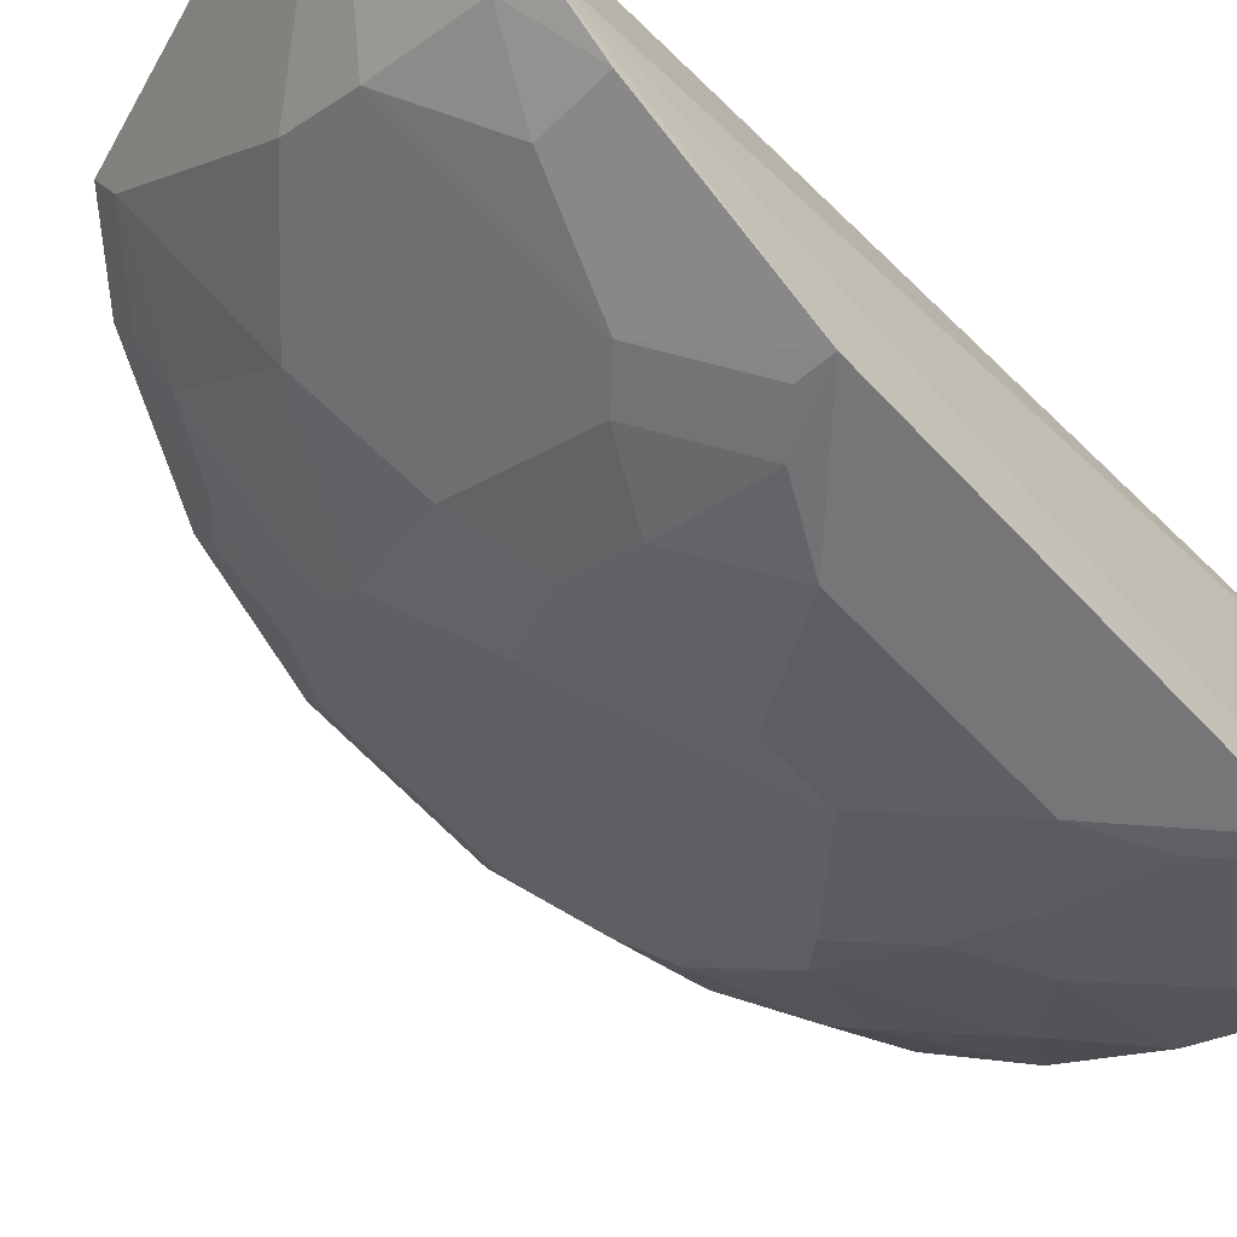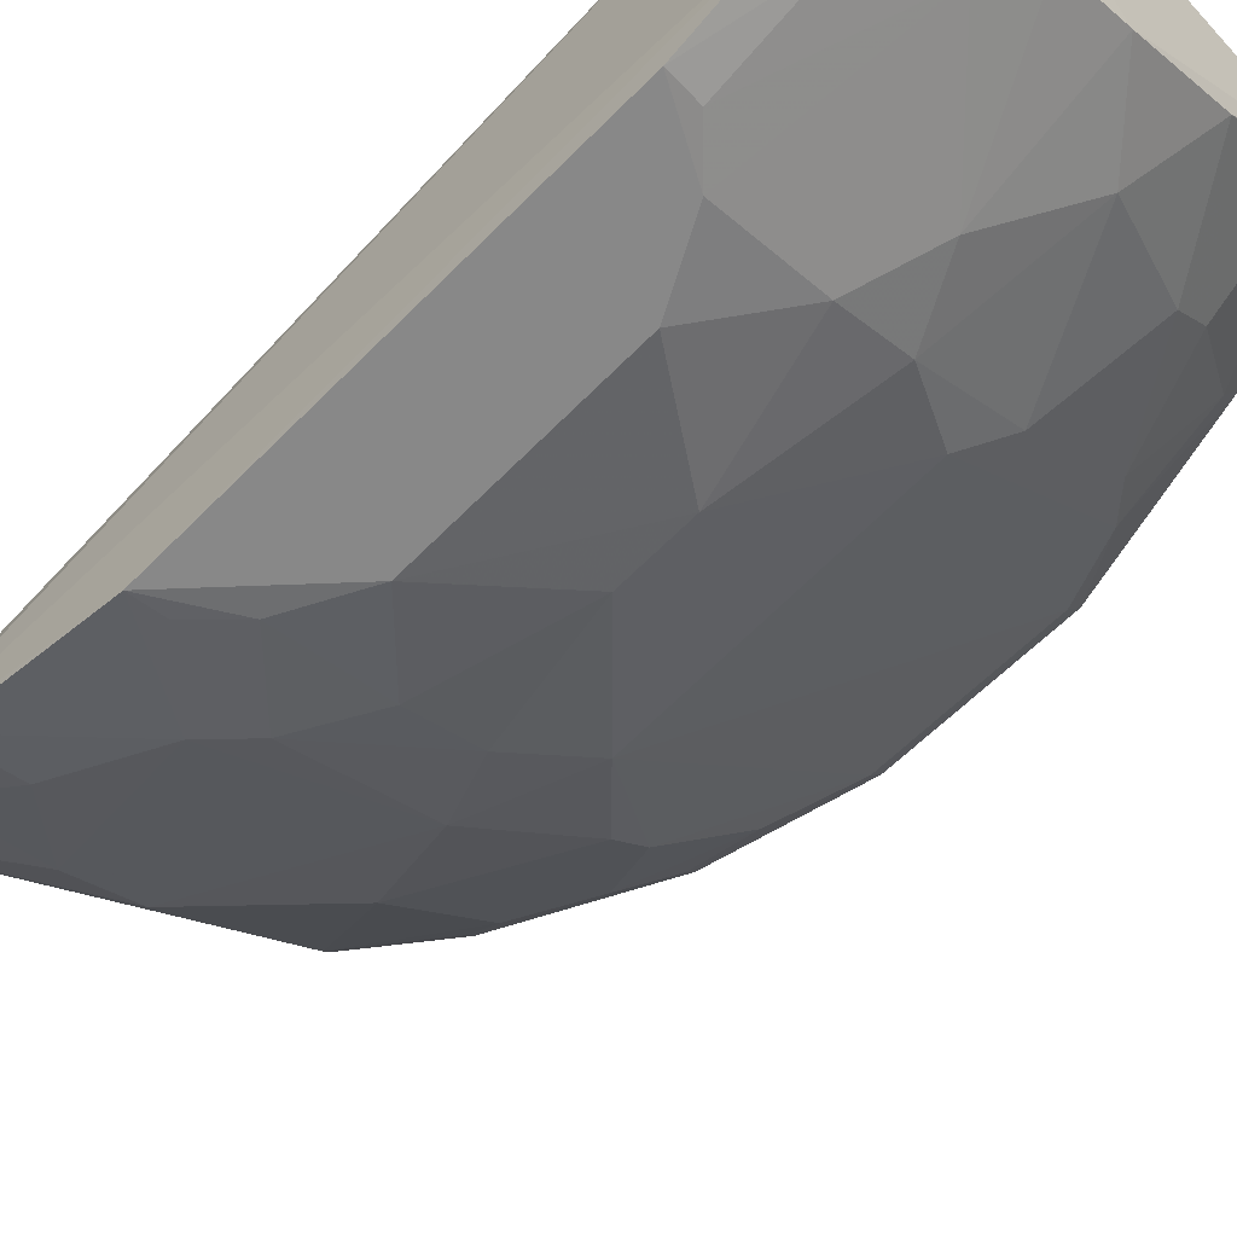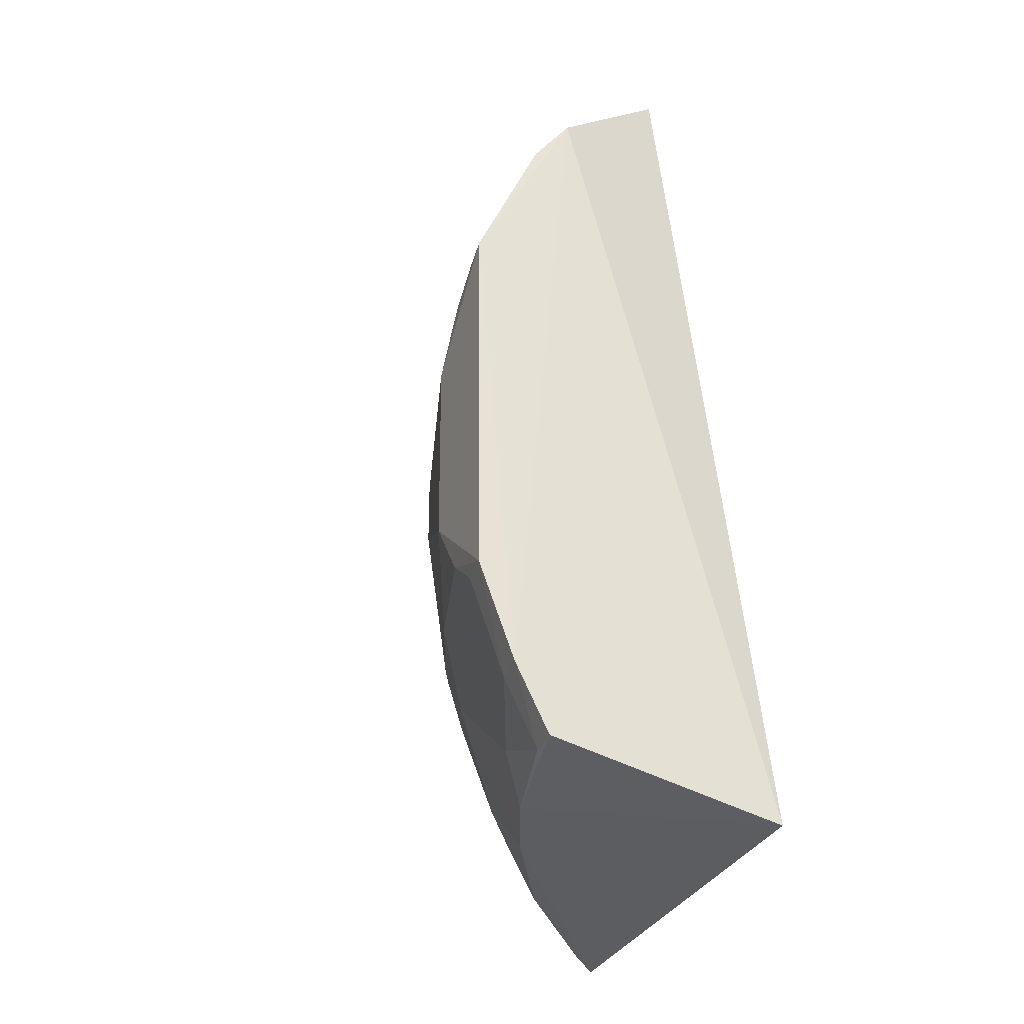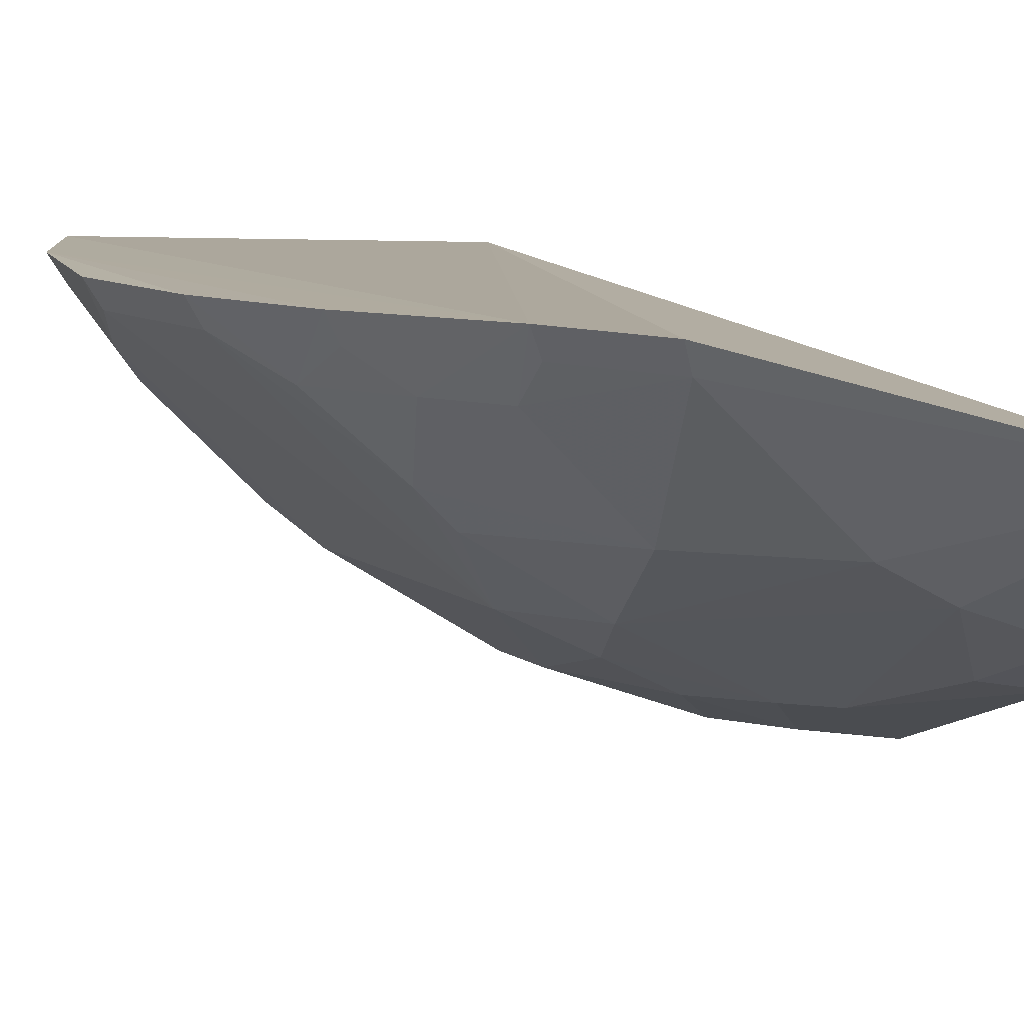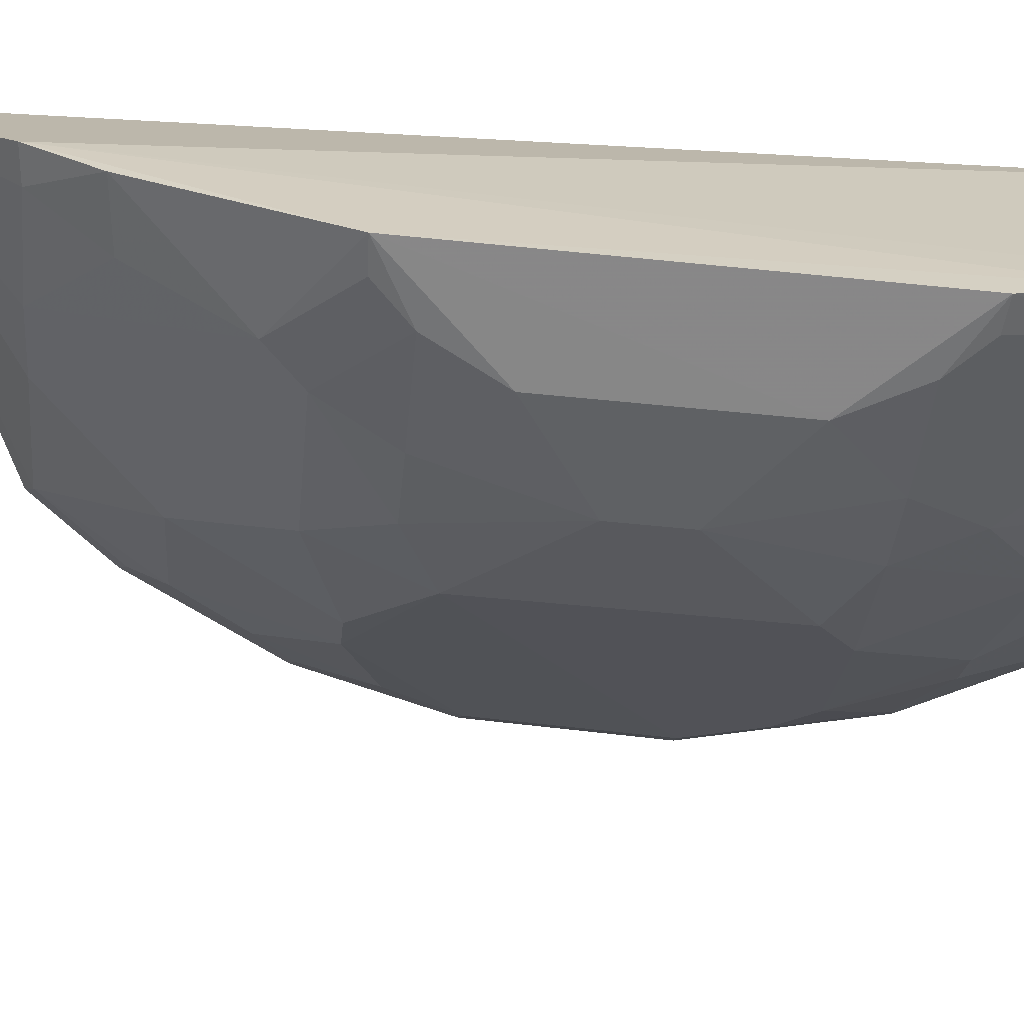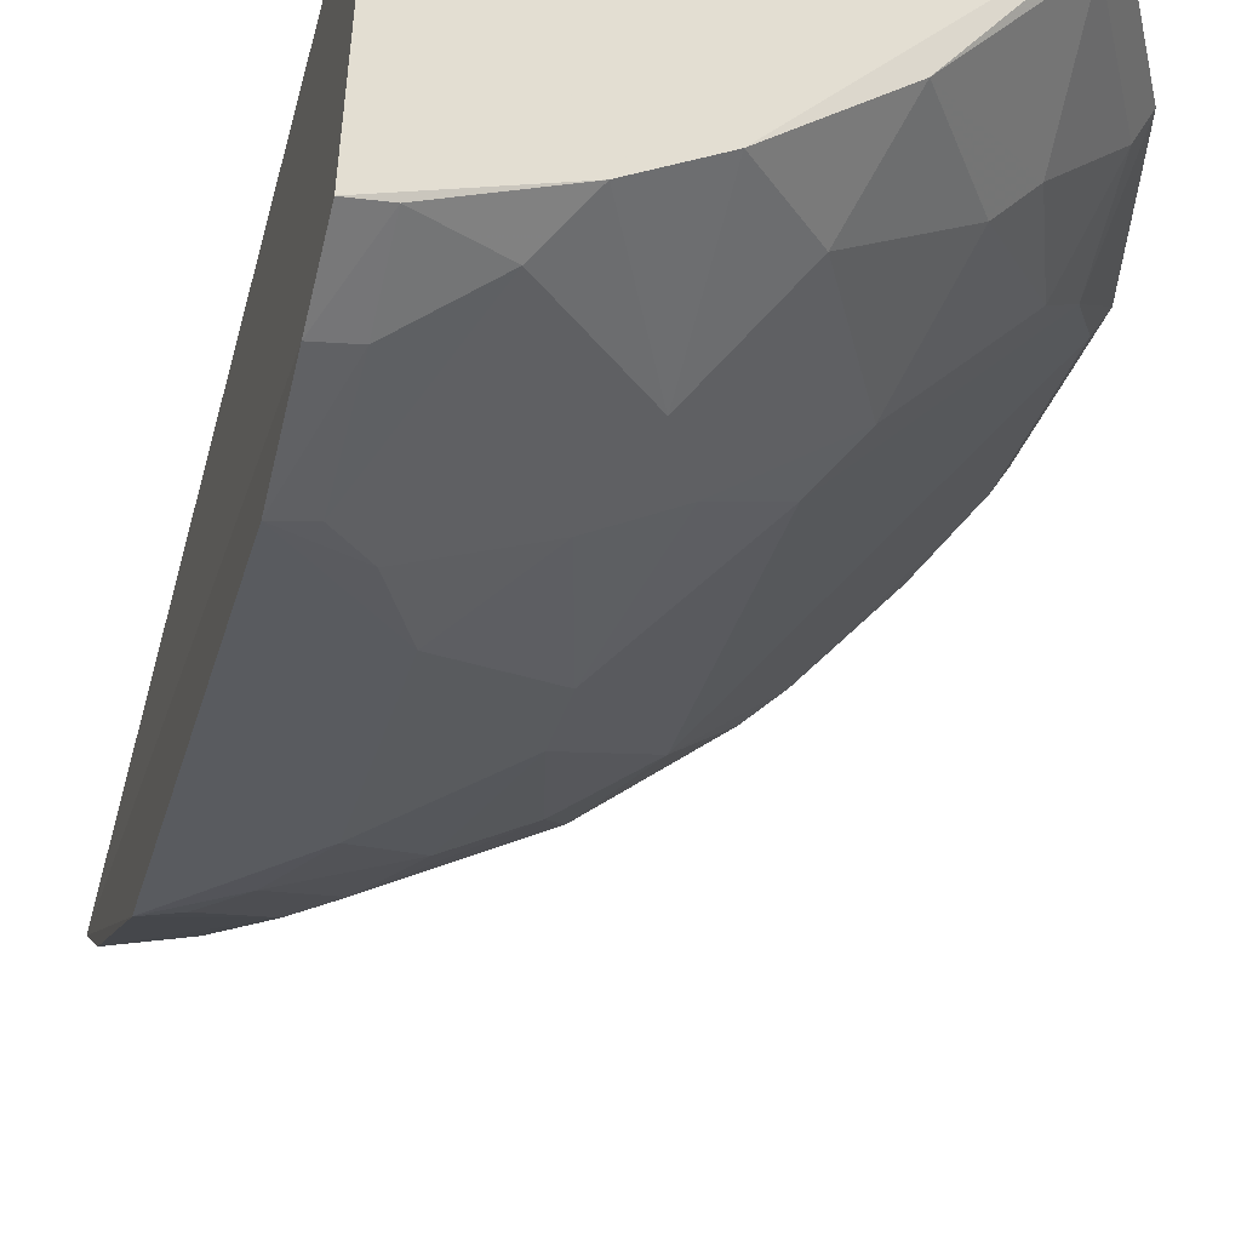
<metadata>
{"format":"obj","ext":"obj","renderer":"f3d","projection":"perspective","resolution":1024,"background":"white","views":[{"elev":-59.7,"azim":42.1,"up":"+Y"},{"elev":-64.4,"azim":135.1,"up":"+Y"},{"elev":-37.5,"azim":62.7,"up":"+Z"},{"elev":9.3,"azim":-29.8,"up":"+Y"},{"elev":-65.8,"azim":84.0,"up":"+Y"},{"elev":-32.9,"azim":165.0,"up":"+Y"}]}
</metadata>
<code>
v -0.2321 -0.3135 0.08661
v -0.2318 -0.2816 -0.1561
v -0.2439 -0.2123 0.2407
v -0.4063 -0.1699 0.1597
v -0.3579 -0.2646 -0.05663
v -0.2348 -0.1773 -0.1667
v -0.315 -0.2356 0.184
v -0.2741 -0.3098 -0.043
v -0.3802 -0.1722 0.1914
v -0.404 -0.1683 -0.1579
v -0.2318 -0.2674 0.1858
v -0.3585 -0.2655 0.05683
v -0.3152 -0.2784 -0.09858
v -0.2318 -0.3117 -0.08611
v -0.375 -0.1825 0.1874
v -0.3157 -0.2505 -0.1552
v -0.273 -0.2936 0.1142
v -0.2869 -0.2505 0.1845
v -0.2743 -0.3106 0.0431
v -0.3168 -0.2952 -0.01364
v -0.4508 -0.1703 -0.02908
v -0.2314 -0.2963 -0.1279
v -0.2593 -0.3089 -0.07112
v -0.3565 -0.2351 0.1413
v -0.2873 -0.265 -0.1553
v -0.3429 -0.2497 -0.1263
v -0.2322 -0.2844 0.1592
v -0.2456 -0.2653 0.1845
v -0.3022 -0.2948 0.07114
v -0.2598 -0.3103 0.07145
v -0.3016 -0.2935 -0.07081
v -0.4151 -0.2082 -0.07079
v -0.4287 -0.1936 0.07061
v -0.45 -0.1698 0.0437
v -0.2451 -0.2939 -0.127
v -0.3433 -0.2641 0.09965
v -0.3993 -0.1934 0.1416
v -0.3298 -0.2791 -0.07076
v -0.3572 -0.2217 -0.1546
v -0.2588 -0.279 0.1564
v -0.3169 -0.2953 0.01465
v -0.2454 -0.3108 0.08578
v -0.2872 -0.2933 0.09965
v -0.2731 -0.2787 -0.1409
v -0.4339 -0.1686 -0.1009
v -0.4443 -0.1806 -0.02873
v -0.3854 -0.2218 -0.1124
v -0.4356 -0.1698 0.1016
v -0.2449 -0.3091 -0.08529
v -0.2451 -0.2796 -0.1549
v -0.3306 -0.2804 0.07108
v -0.3858 -0.2363 0.08457
v -0.4006 -0.1802 0.1565
v -0.3718 -0.2504 -0.07062
v -0.4297 -0.1944 -0.05685
v -0.4436 -0.1802 0.04272
v -0.3988 -0.1788 -0.154
v -0.3992 -0.2075 -0.1123
v -0.4141 -0.1931 0.1137
v -0.428 -0.1789 -0.09839
v -0.4001 -0.2224 0.08465
v -0.4295 -0.18 0.09965
f 9 6 4
f 9 3 6
f 10 4 6
f 11 2 6
f 11 6 3
f 14 1 8
f 15 7 3
f 15 3 9
f 16 10 6
f 18 3 7
f 19 8 1
f 20 12 5
f 20 8 19
f 22 11 1
f 22 1 14
f 22 2 11
f 23 14 8
f 24 7 15
f 25 16 6
f 25 6 2
f 25 13 16
f 26 16 13
f 27 17 1
f 27 1 11
f 28 11 3
f 28 3 18
f 28 27 11
f 30 19 1
f 30 29 19
f 31 8 20
f 31 23 8
f 35 22 14
f 36 18 7
f 36 7 24
f 36 17 18
f 37 24 15
f 38 26 13
f 38 13 31
f 38 31 20
f 38 20 5
f 39 10 16
f 39 16 26
f 40 18 17
f 40 17 27
f 40 28 18
f 40 27 28
f 41 20 19
f 41 19 29
f 41 12 20
f 42 30 1
f 42 1 17
f 43 29 30
f 43 17 36
f 43 42 17
f 43 30 42
f 44 31 13
f 44 23 31
f 44 13 25
f 45 21 34
f 45 4 10
f 46 5 12
f 47 39 26
f 48 34 33
f 48 45 34
f 48 4 45
f 49 35 14
f 49 14 23
f 49 44 35
f 49 23 44
f 50 2 22
f 50 22 35
f 50 35 44
f 50 44 25
f 50 25 2
f 51 36 12
f 51 43 36
f 51 29 43
f 51 41 29
f 51 12 41
f 52 12 36
f 52 36 24
f 53 37 15
f 53 4 37
f 53 15 9
f 53 9 4
f 54 38 5
f 54 26 38
f 54 47 26
f 54 5 32
f 54 32 47
f 55 32 5
f 55 5 46
f 55 46 21
f 55 21 45
f 56 46 12
f 56 33 34
f 56 34 21
f 56 21 46
f 57 10 39
f 57 45 10
f 58 47 32
f 58 57 39
f 58 39 47
f 59 37 4
f 59 4 48
f 60 55 45
f 60 32 55
f 60 58 32
f 60 45 57
f 60 57 58
f 61 33 56
f 61 59 33
f 61 37 59
f 61 52 24
f 61 24 37
f 61 56 12
f 61 12 52
f 62 59 48
f 62 48 33
f 62 33 59

</code>
